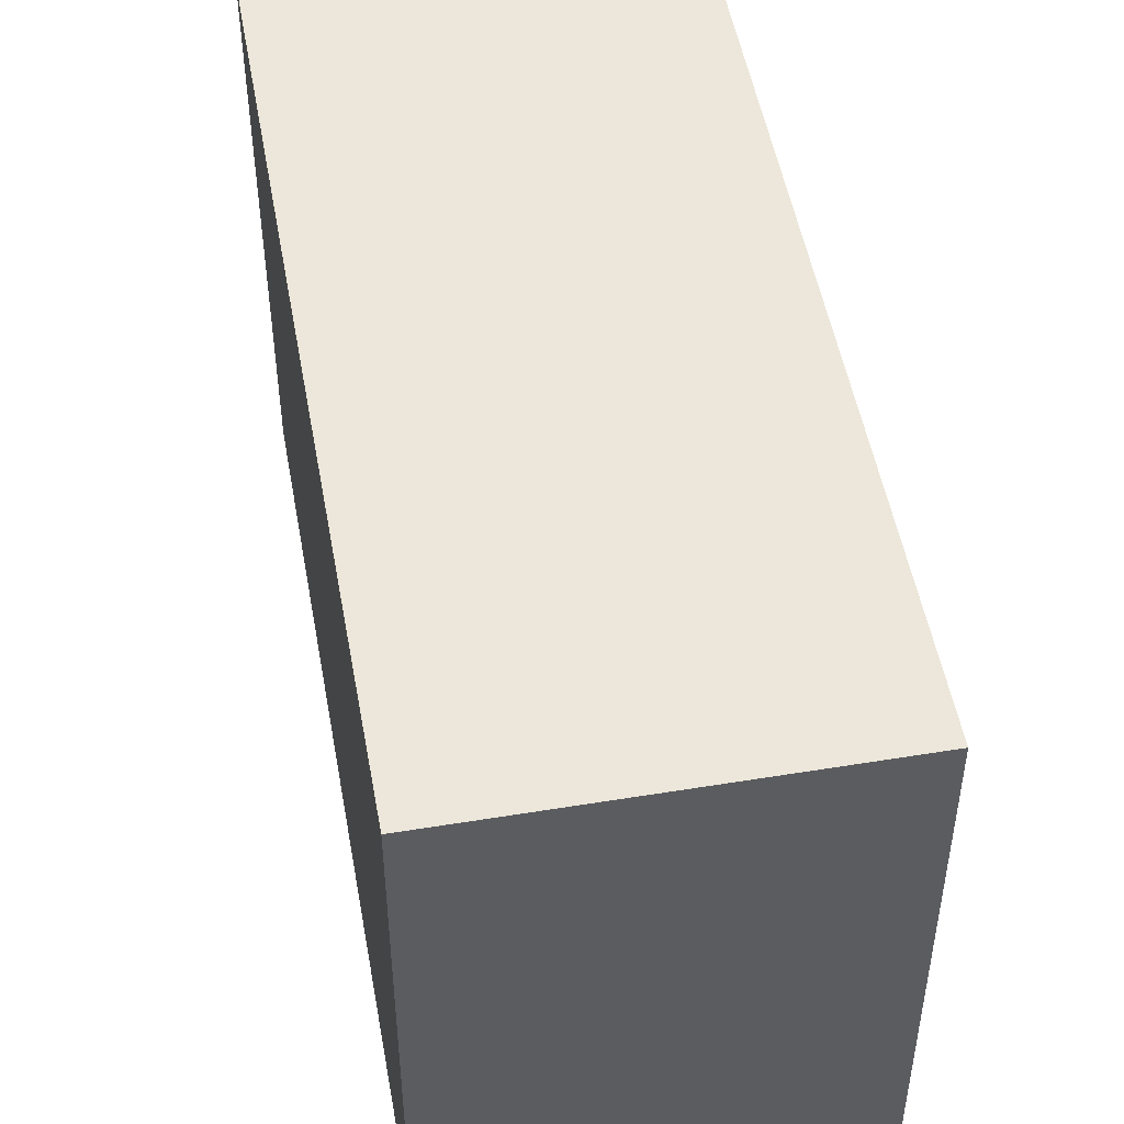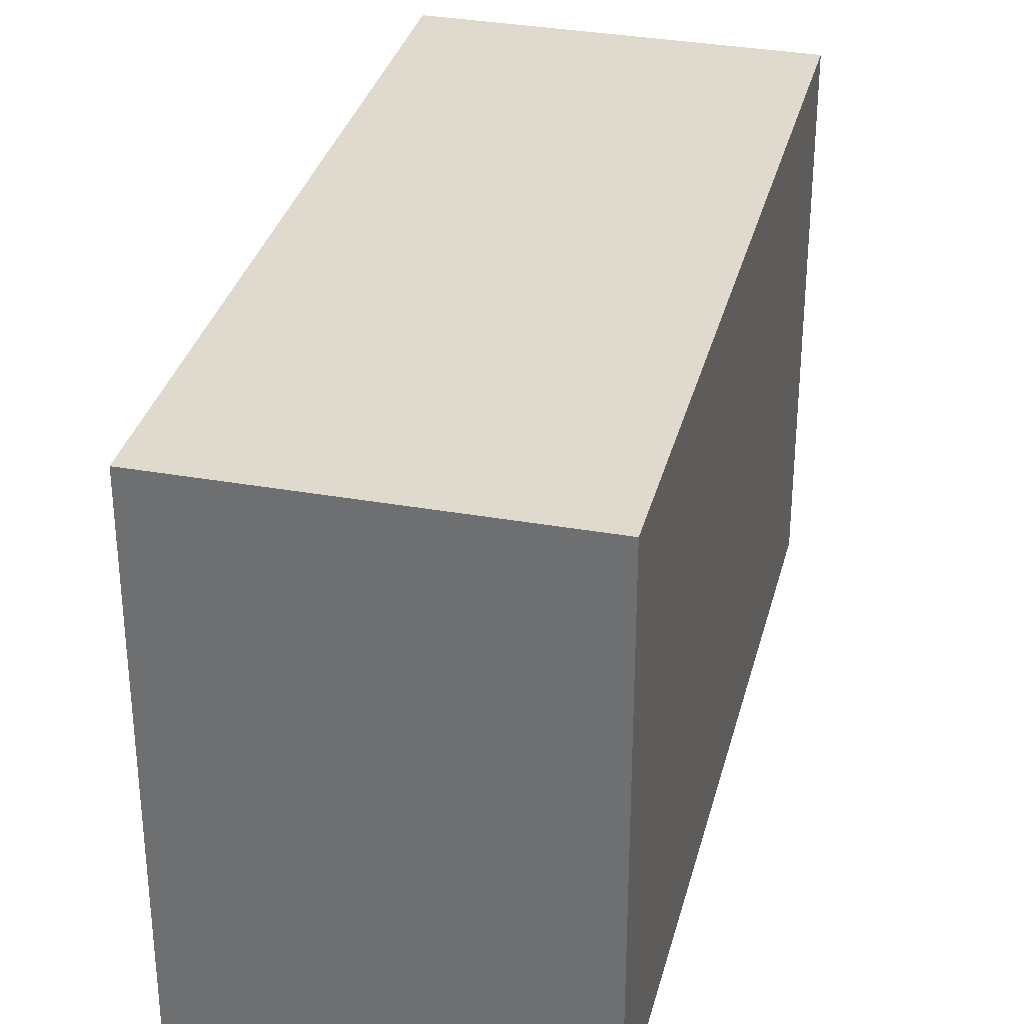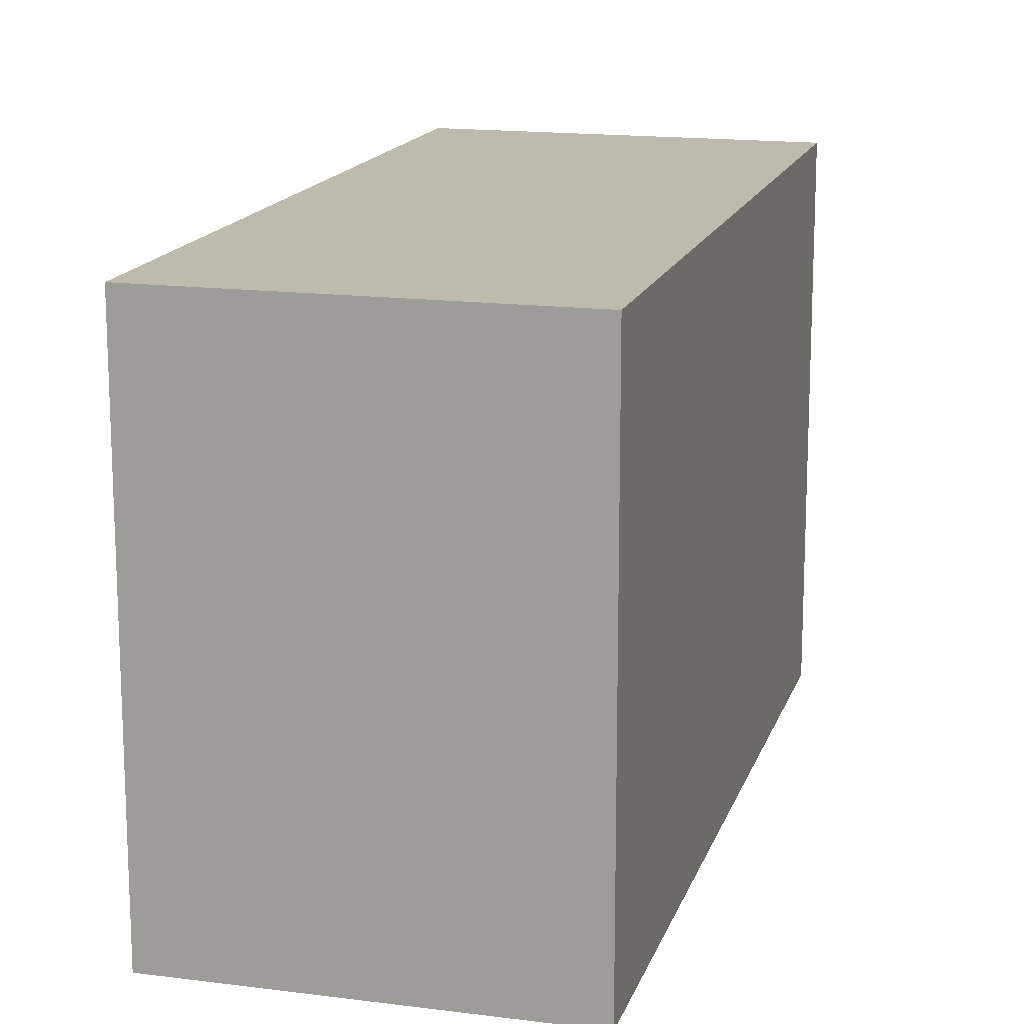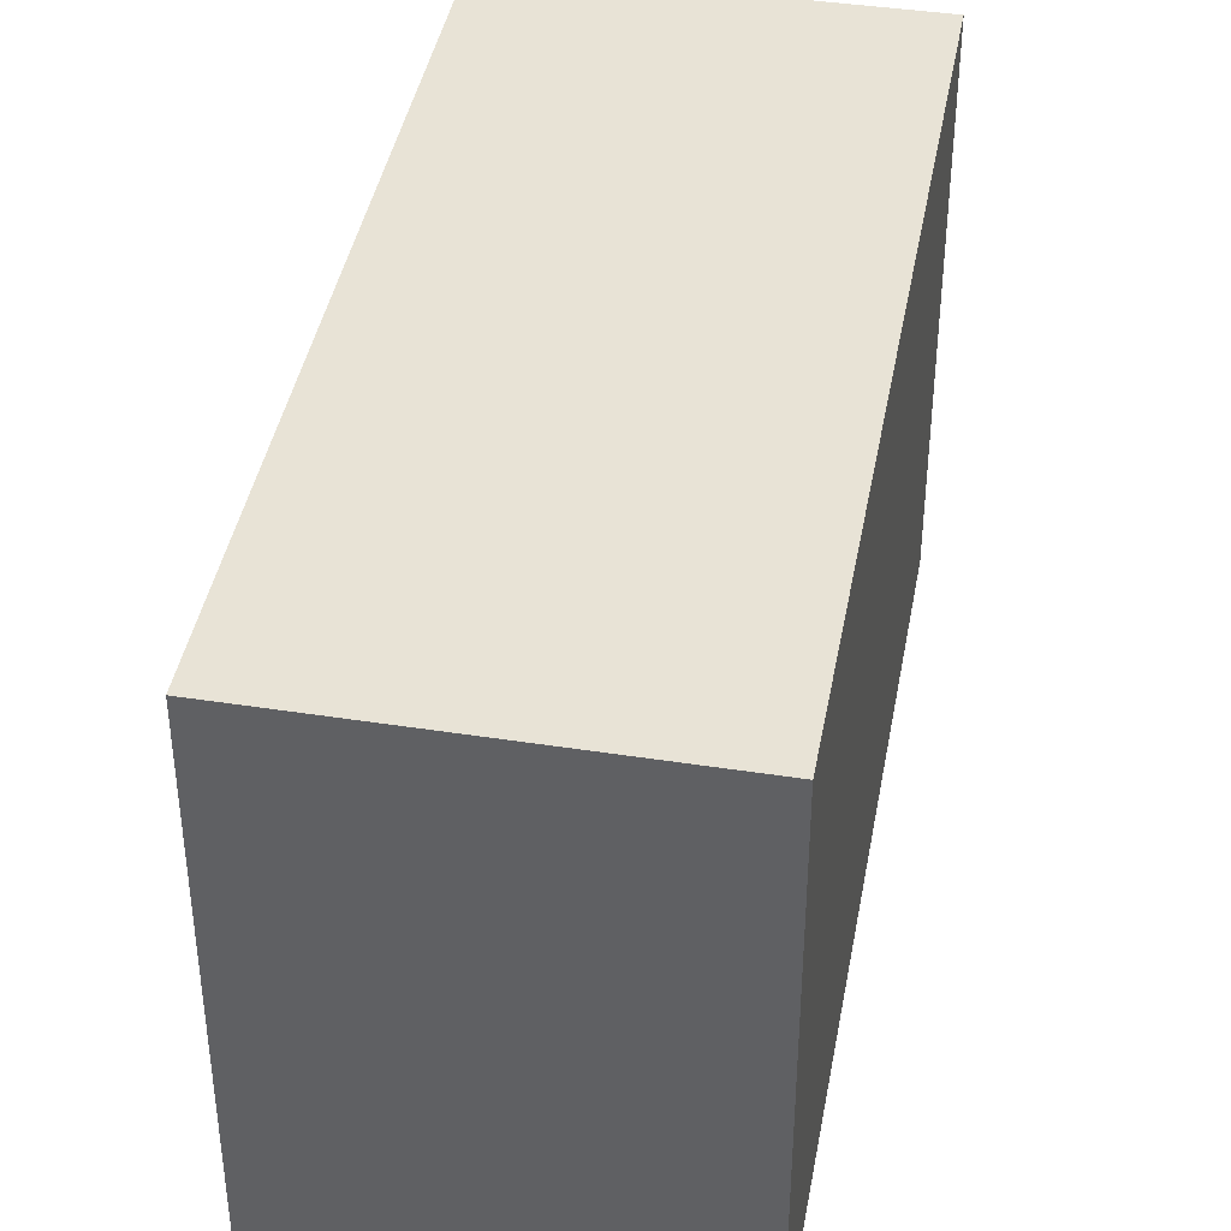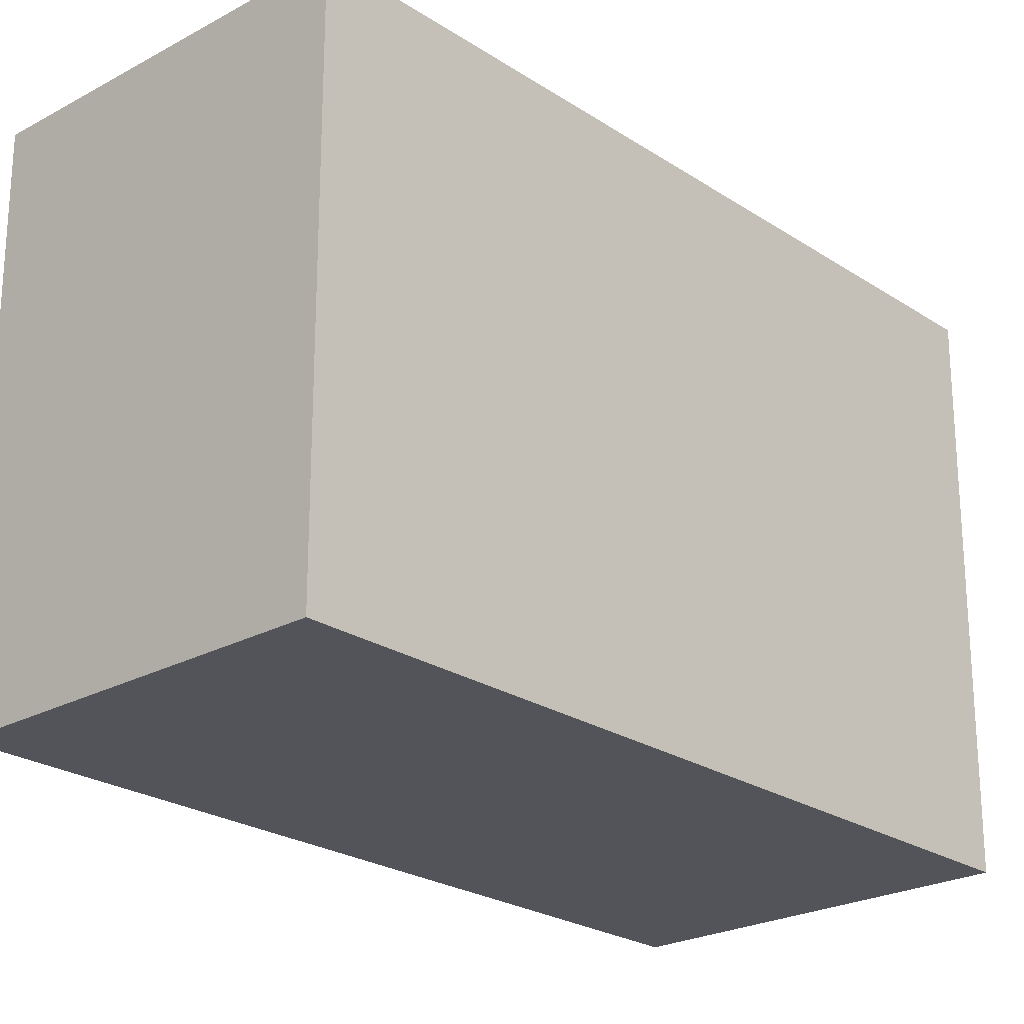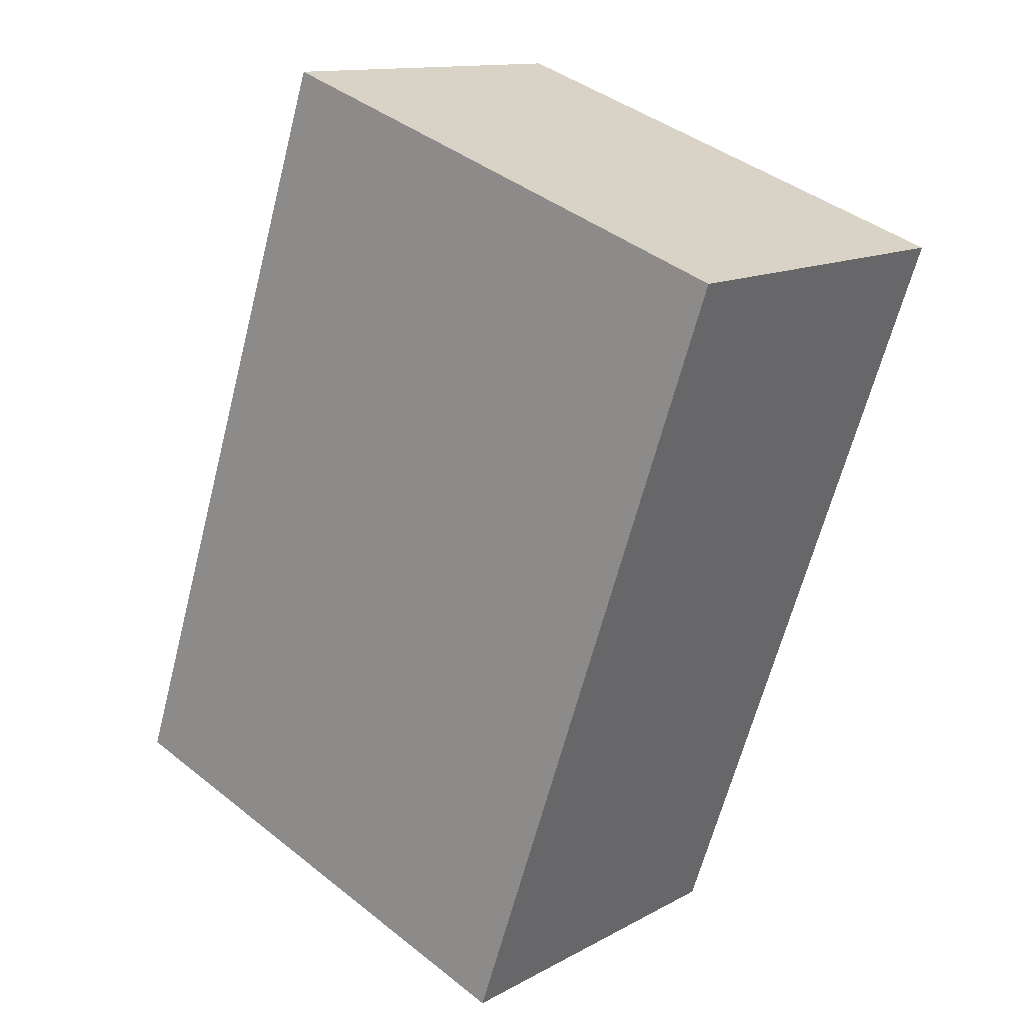
<metadata>
{"format":"obj","ext":"obj","renderer":"f3d","projection":"perspective","resolution":1024,"background":"white","views":[{"elev":50.7,"azim":11.0,"up":"+Y"},{"elev":32.9,"azim":35.0,"up":"+Y"},{"elev":15.7,"azim":36.4,"up":"+Y"},{"elev":41.6,"azim":-148.5,"up":"+Y"},{"elev":-23.7,"azim":-116.5,"up":"+Y"},{"elev":41.5,"azim":-46.3,"up":"+Z"}]}
</metadata>
<code>
v  0 15.88 9.722e-16
v  19.27 15.88 18.79
v  10.46 15.88 -3.977
v  8.841 15.88 22.83
v  19.12 15.88 18.84
v  19.27 -1.15e-15 18.79
v  10.46 2.435e-16 -3.977
v  0 0 0
v  8.841 -1.398e-15 22.83
v  19.12 -1.154e-15 18.84
g defaultobject
f 1 2 3
f 2 1 4
f 2 4 5
f 6 3 2
f 3 6 7
f 7 1 3
f 1 7 8
f 8 4 1
f 4 8 9
f 5 6 2
f 6 5 4
f 6 4 10
f 10 4 9
f 10 7 6
f 7 10 8
f 8 10 9

</code>
